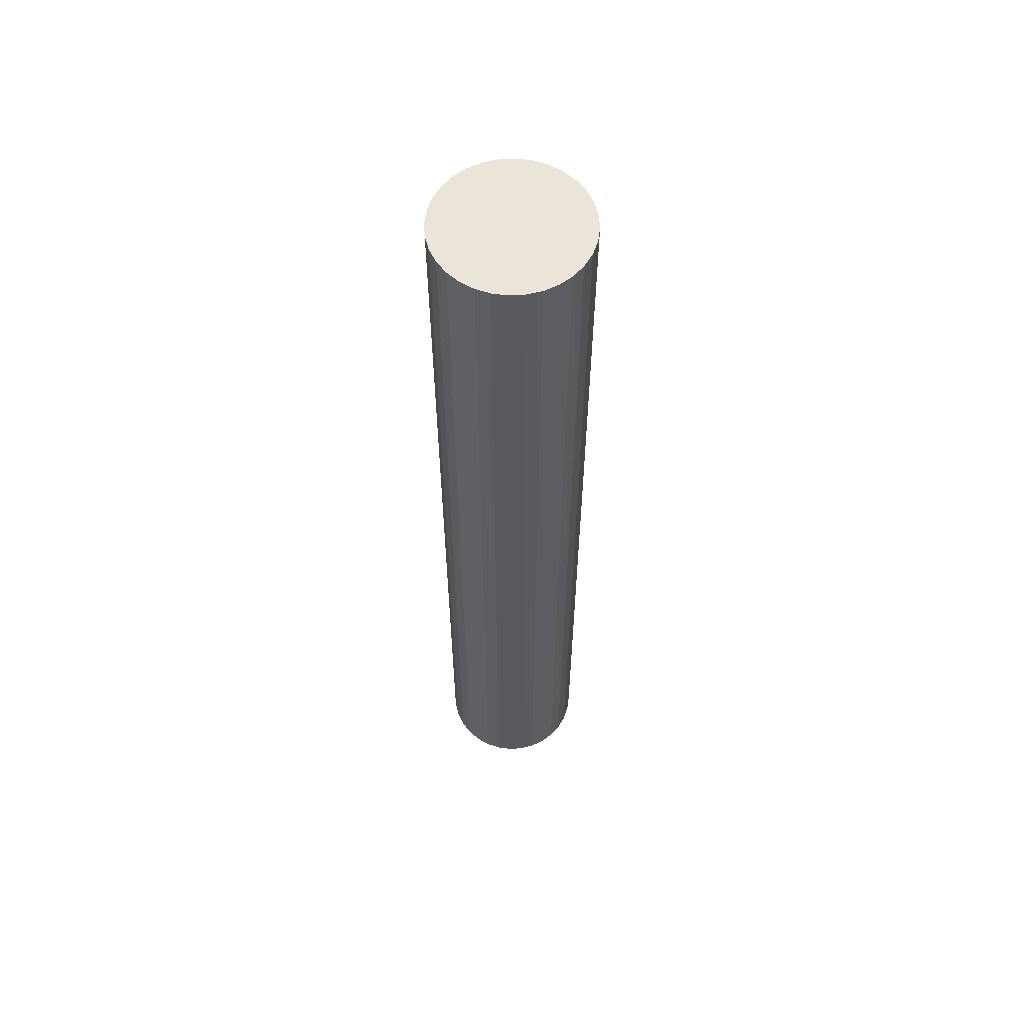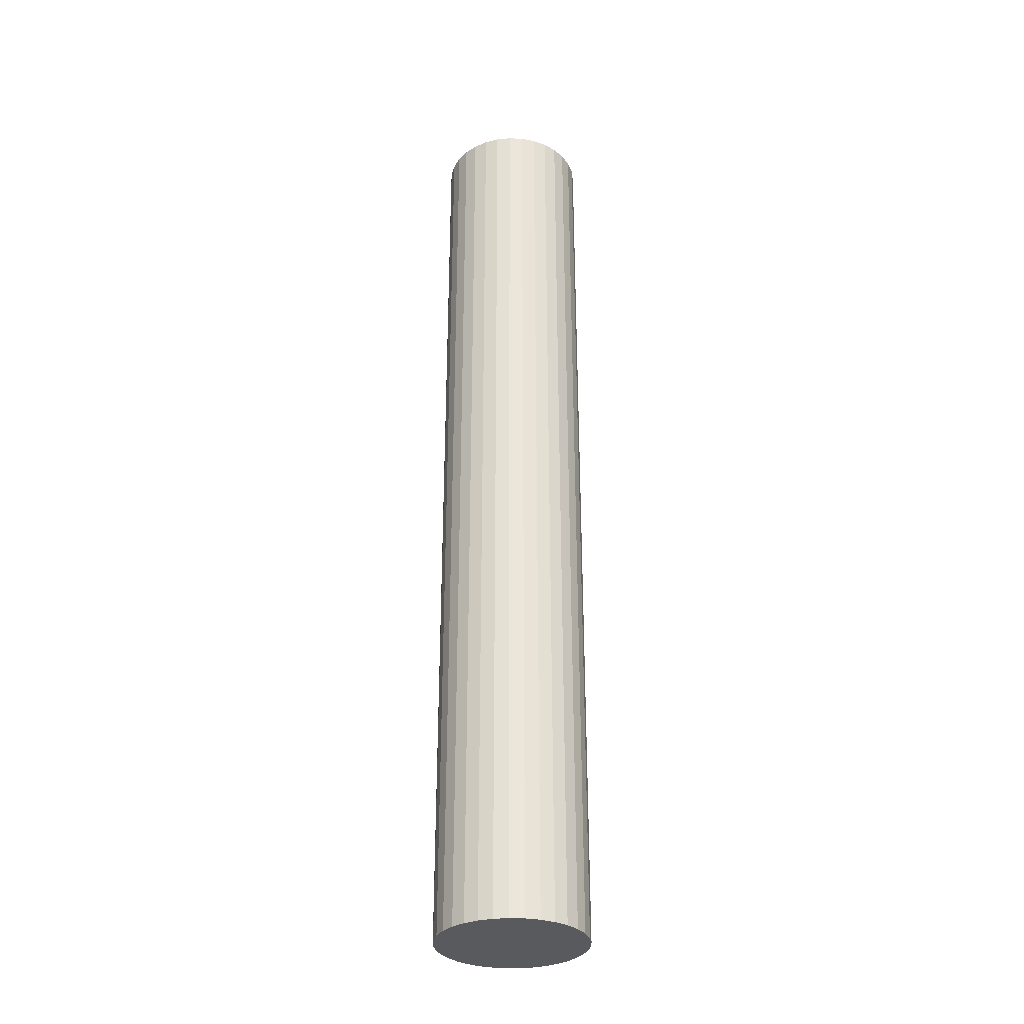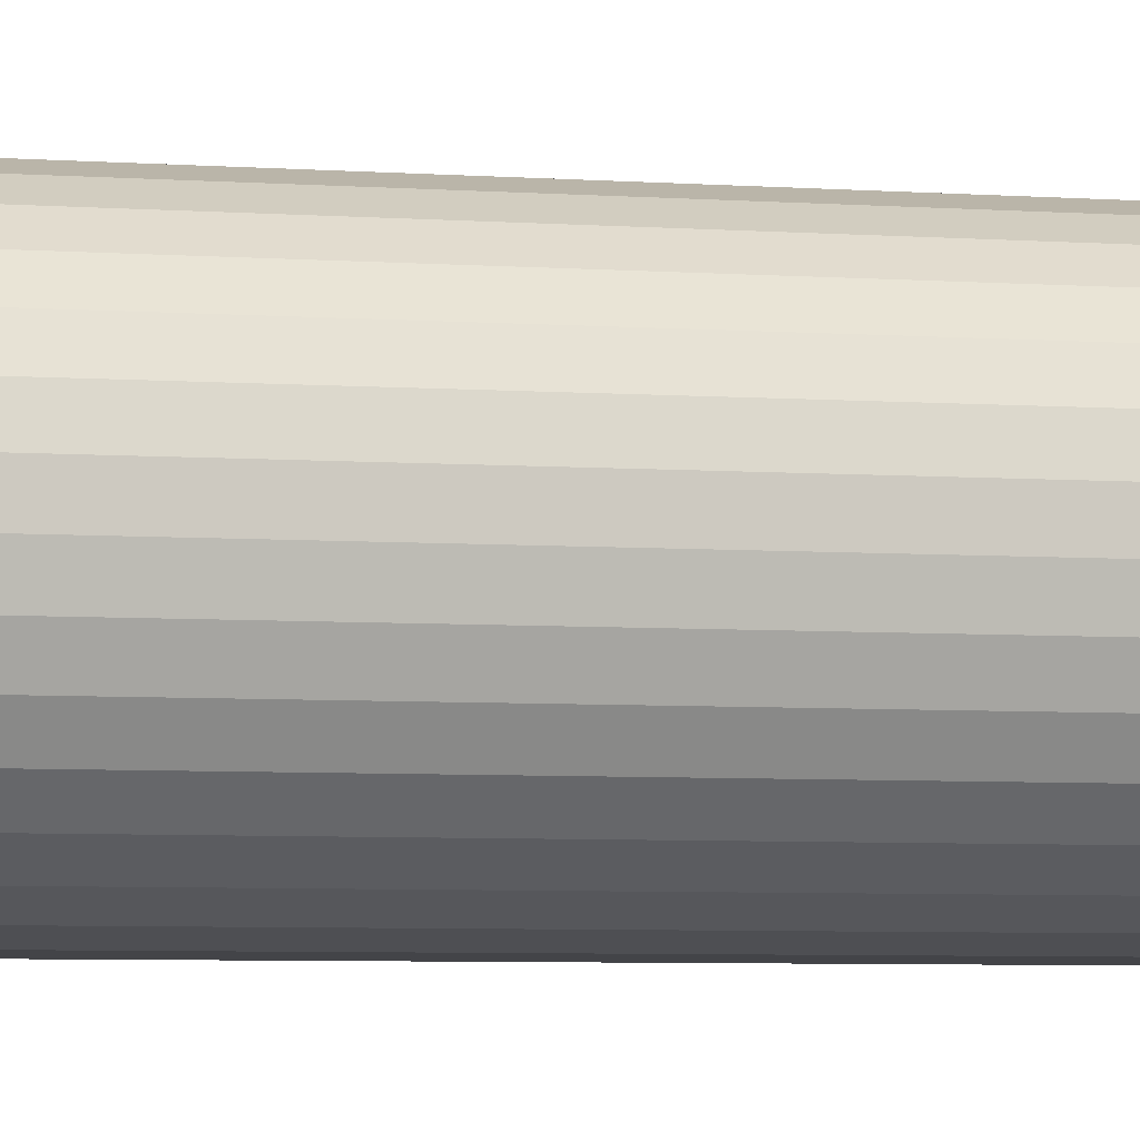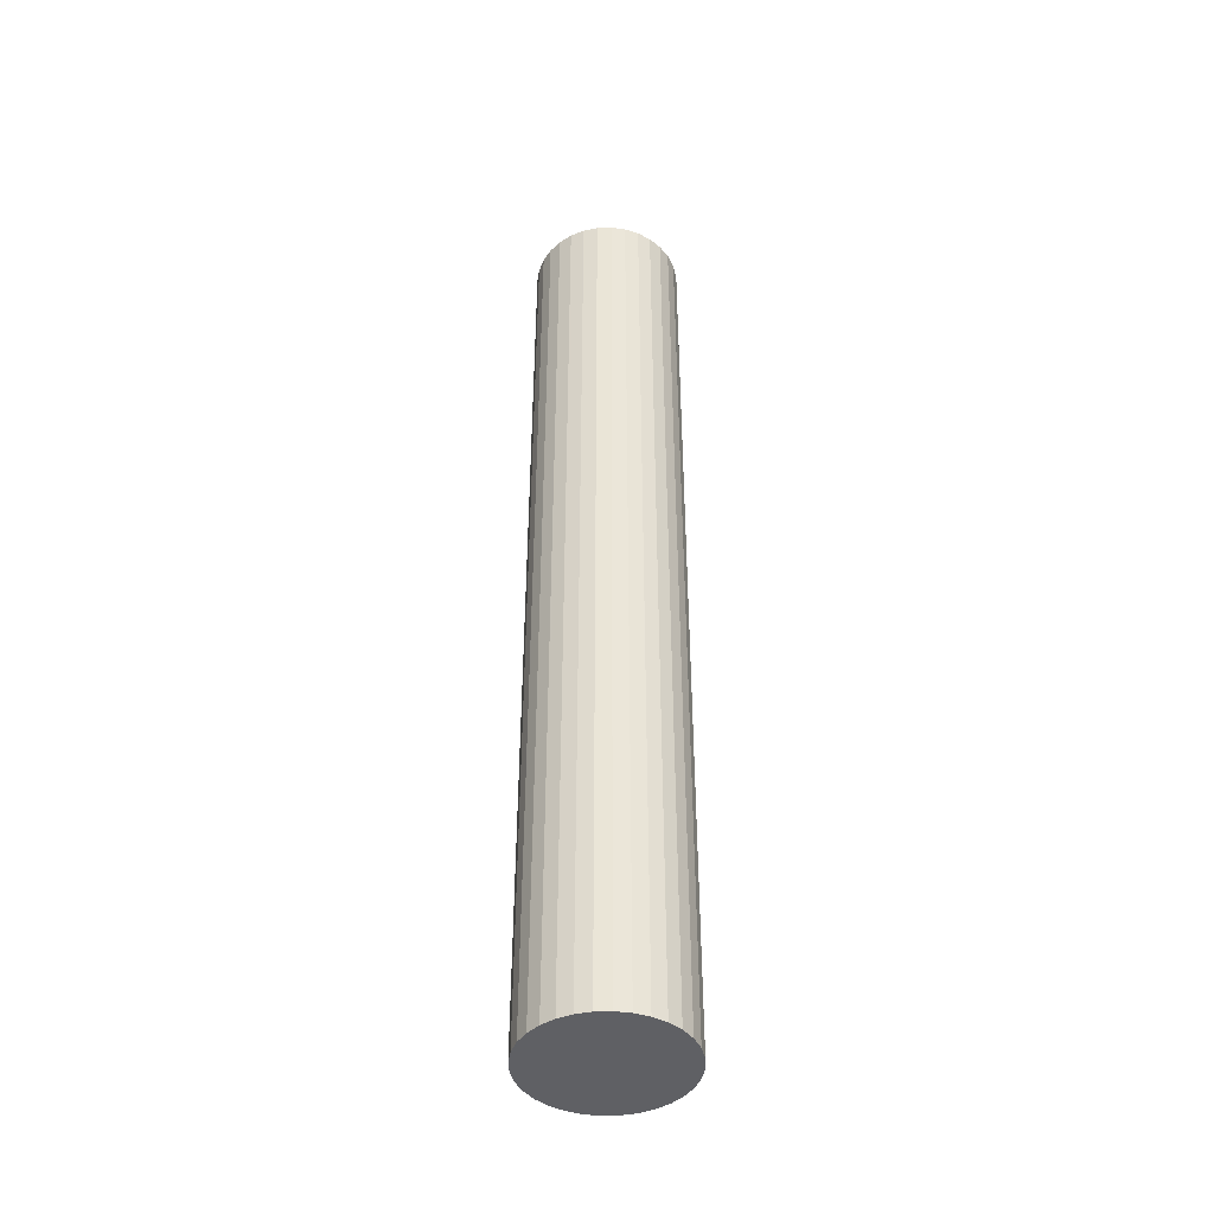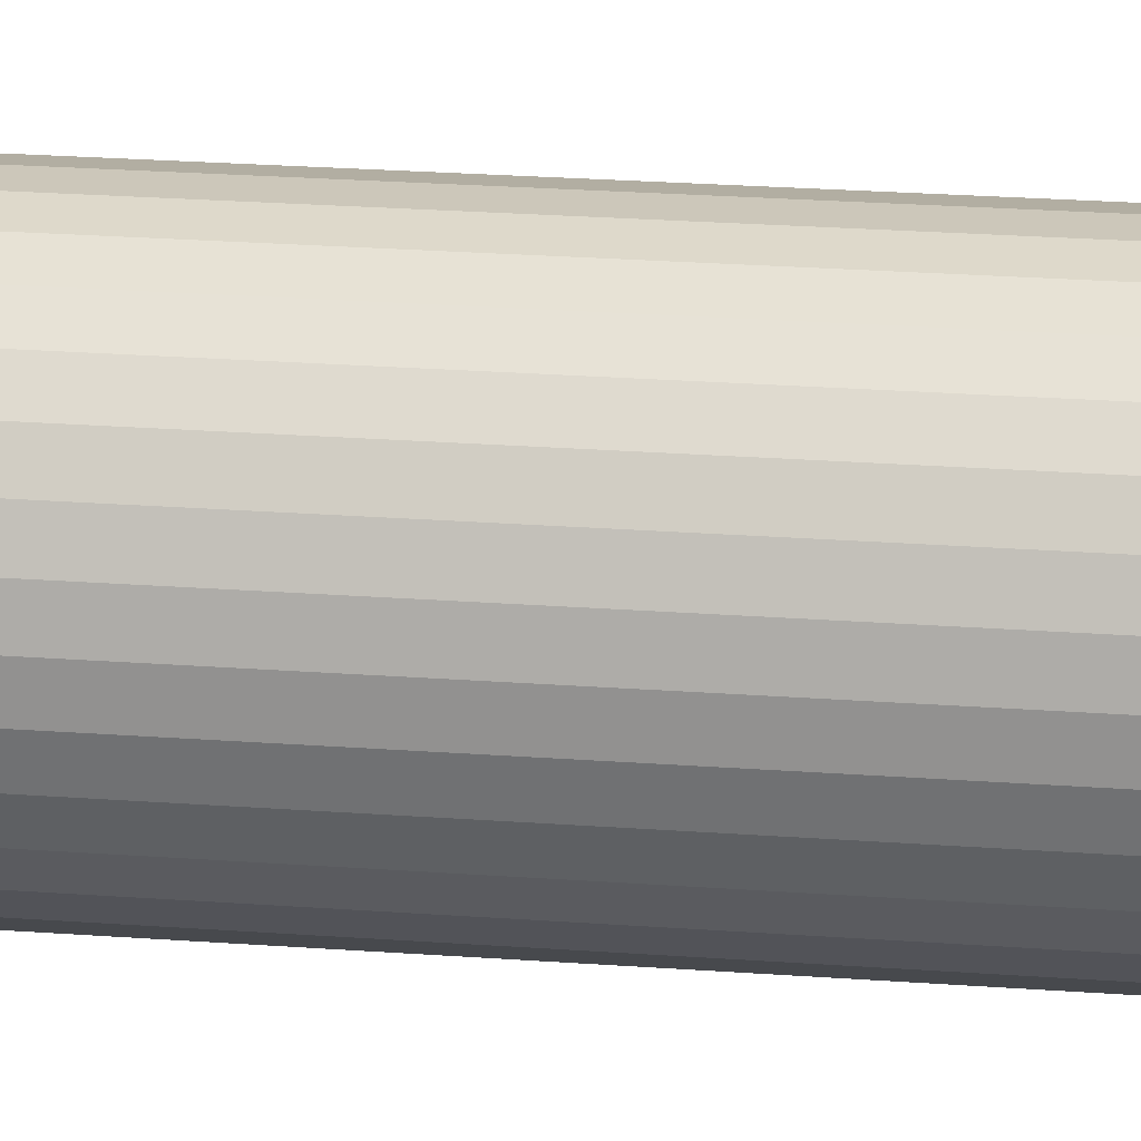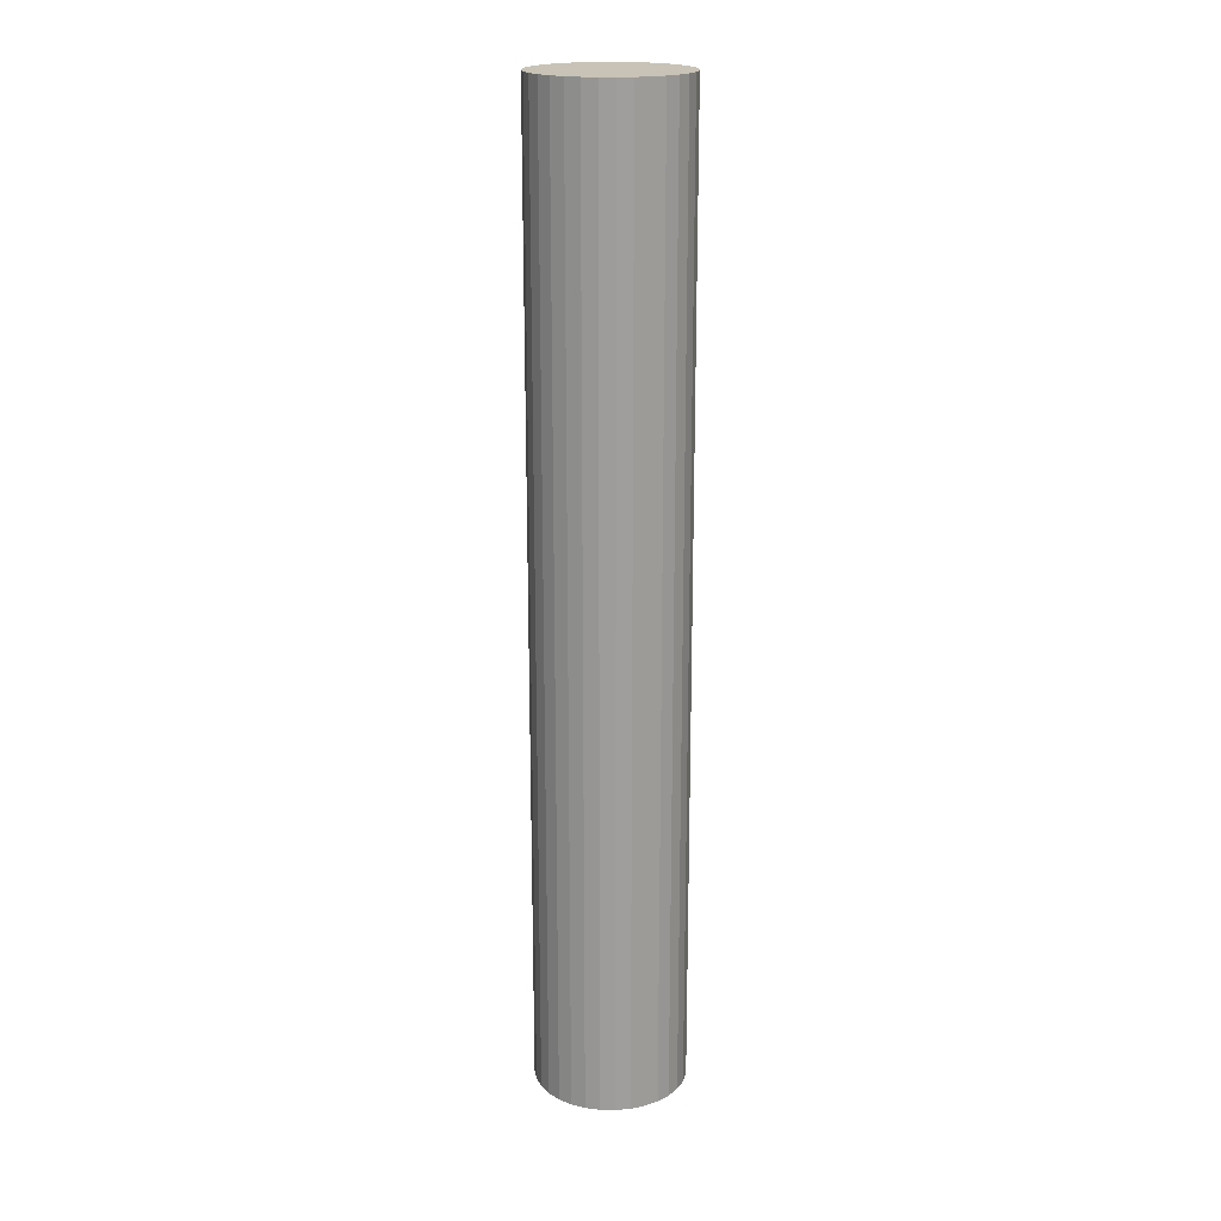
<metadata>
{"format":"obj","ext":"obj","renderer":"f3d","projection":"perspective","resolution":1024,"background":"white","views":[{"elev":59.4,"azim":-42.8,"up":"+Z"},{"elev":-31.8,"azim":58.4,"up":"+Z"},{"elev":-3.1,"azim":68.2,"up":"+Y"},{"elev":-43.6,"azim":-127.1,"up":"+Z"},{"elev":16.1,"azim":-79.7,"up":"+Y"},{"elev":19.4,"azim":18.9,"up":"+Z"}]}
</metadata>
<code>
o Thread_010_Cylinder.014
v -0 0.001861 -0.01191
v 0.000363 0.001825 -0.01191
v -0 0.001861 0.01191
v -0.000363 0.001825 -0.01191
v -0.000712 0.001719 -0.01191
v -0.000363 0.001825 0.01191
v -0.000712 0.001719 0.01191
v -0.001034 0.001547 0.01191
v -0.001316 0.001316 0.01191
v -0.001034 0.001547 -0.01191
v -0.001316 0.001316 -0.01191
v -0.001547 0.001034 -0.01191
v -0.001719 0.000712 -0.01191
v -0.001547 0.001034 0.01191
v -0.001719 0.000712 0.01191
v -0.001825 0.000363 0.01191
v -0.001861 0 0.01191
v -0.001825 0.000363 -0.01191
v -0.001861 0 -0.01191
v -0.001825 -0.000363 -0.01191
v -0.001719 -0.000712 -0.01191
v -0.001825 -0.000363 0.01191
v -0.001719 -0.000712 0.01191
v -0.001547 -0.001034 0.01191
v -0.001316 -0.001316 0.01191
v -0.001547 -0.001034 -0.01191
v -0.001316 -0.001316 -0.01191
v -0.001034 -0.001547 -0.01191
v -0.000712 -0.001719 -0.01191
v -0.001034 -0.001547 0.01191
v -0.000712 -0.001719 0.01191
v -0.000363 -0.001825 0.01191
v -0 -0.001861 0.01191
v -0.000363 -0.001825 -0.01191
v -0 -0.001861 -0.01191
v 0.000363 -0.001825 -0.01191
v 0.000712 -0.001719 -0.01191
v 0.000363 -0.001825 0.01191
v 0.000712 -0.001719 0.01191
v 0.001034 -0.001547 0.01191
v 0.001316 -0.001316 0.01191
v 0.001034 -0.001547 -0.01191
v 0.001316 -0.001316 -0.01191
v 0.001547 -0.001034 -0.01191
v 0.001719 -0.000712 -0.01191
v 0.001547 -0.001034 0.01191
v 0.001719 -0.000712 0.01191
v 0.001825 -0.000363 0.01191
v 0.001861 -0 0.01191
v 0.001825 -0.000363 -0.01191
v 0.001861 -0 -0.01191
v 0.001825 0.000363 -0.01191
v 0.001719 0.000712 -0.01191
v 0.001825 0.000363 0.01191
v 0.001719 0.000712 0.01191
v 0.001547 0.001034 0.01191
v 0.001316 0.001316 0.01191
v 0.001547 0.001034 -0.01191
v 0.001316 0.001316 -0.01191
v 0.001034 0.001547 -0.01191
v 0.000712 0.001719 -0.01191
v 0.001034 0.001547 0.01191
v 0.000712 0.001719 0.01191
v 0.000363 0.001825 0.01191
f 1 2 61 60 59 58 53 52 51 50 45 44 43 42 37 36 35 34 29 28 27 26 21 20 19 18 13 12 11 10 5 4
f 1 3 64 2
f 4 6 3 1
f 5 7 6 4
f 64 3 6 7 8 9 14 15 16 17 22 23 24 25 30 31 32 33 38 39 40 41 46 47 48 49 54 55 56 57 62 63
f 10 8 7 5
f 11 9 8 10
f 12 14 9 11
f 13 15 14 12
f 18 16 15 13
f 19 17 16 18
f 20 22 17 19
f 21 23 22 20
f 26 24 23 21
f 27 25 24 26
f 28 30 25 27
f 29 31 30 28
f 34 32 31 29
f 35 33 32 34
f 36 38 33 35
f 37 39 38 36
f 42 40 39 37
f 43 41 40 42
f 44 46 41 43
f 45 47 46 44
f 50 48 47 45
f 51 49 48 50
f 52 54 49 51
f 53 55 54 52
f 58 56 55 53
f 59 57 56 58
f 60 62 57 59
f 61 63 62 60
f 2 64 63 61

</code>
